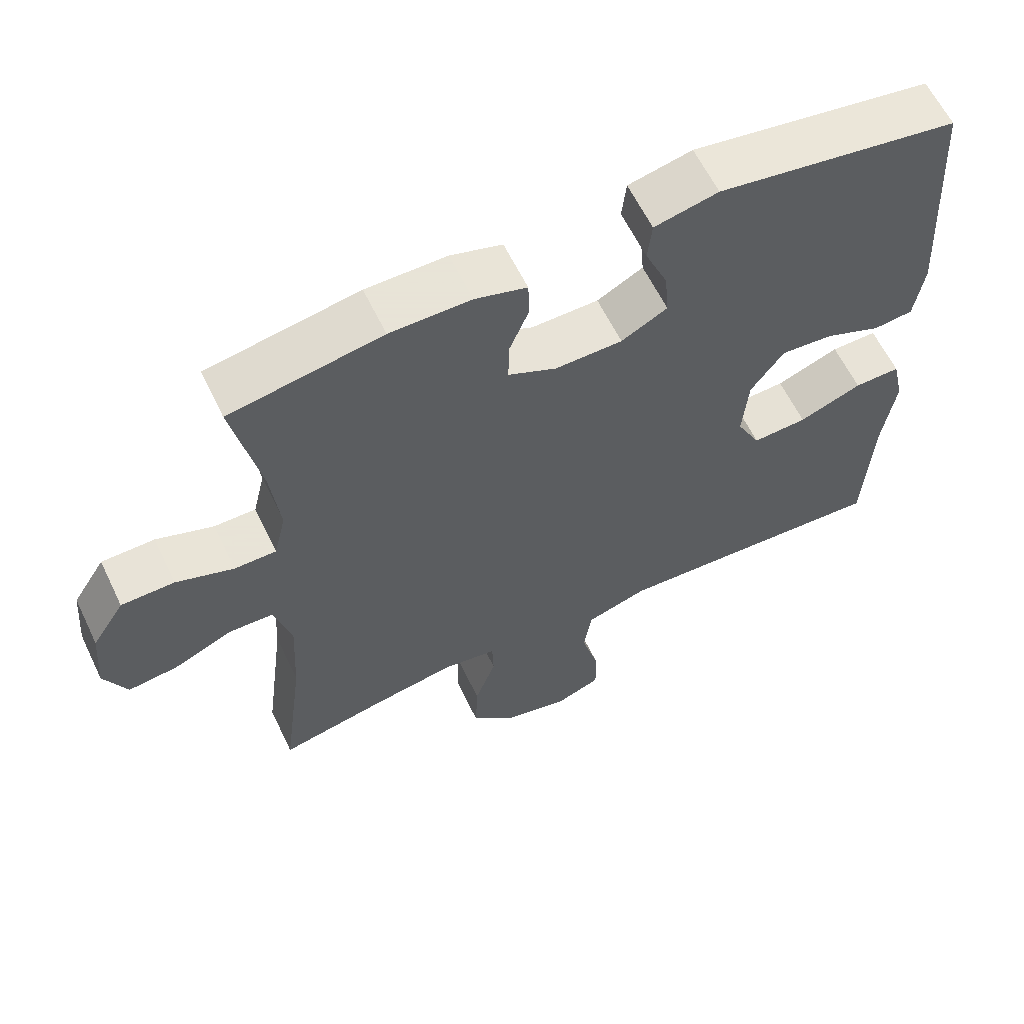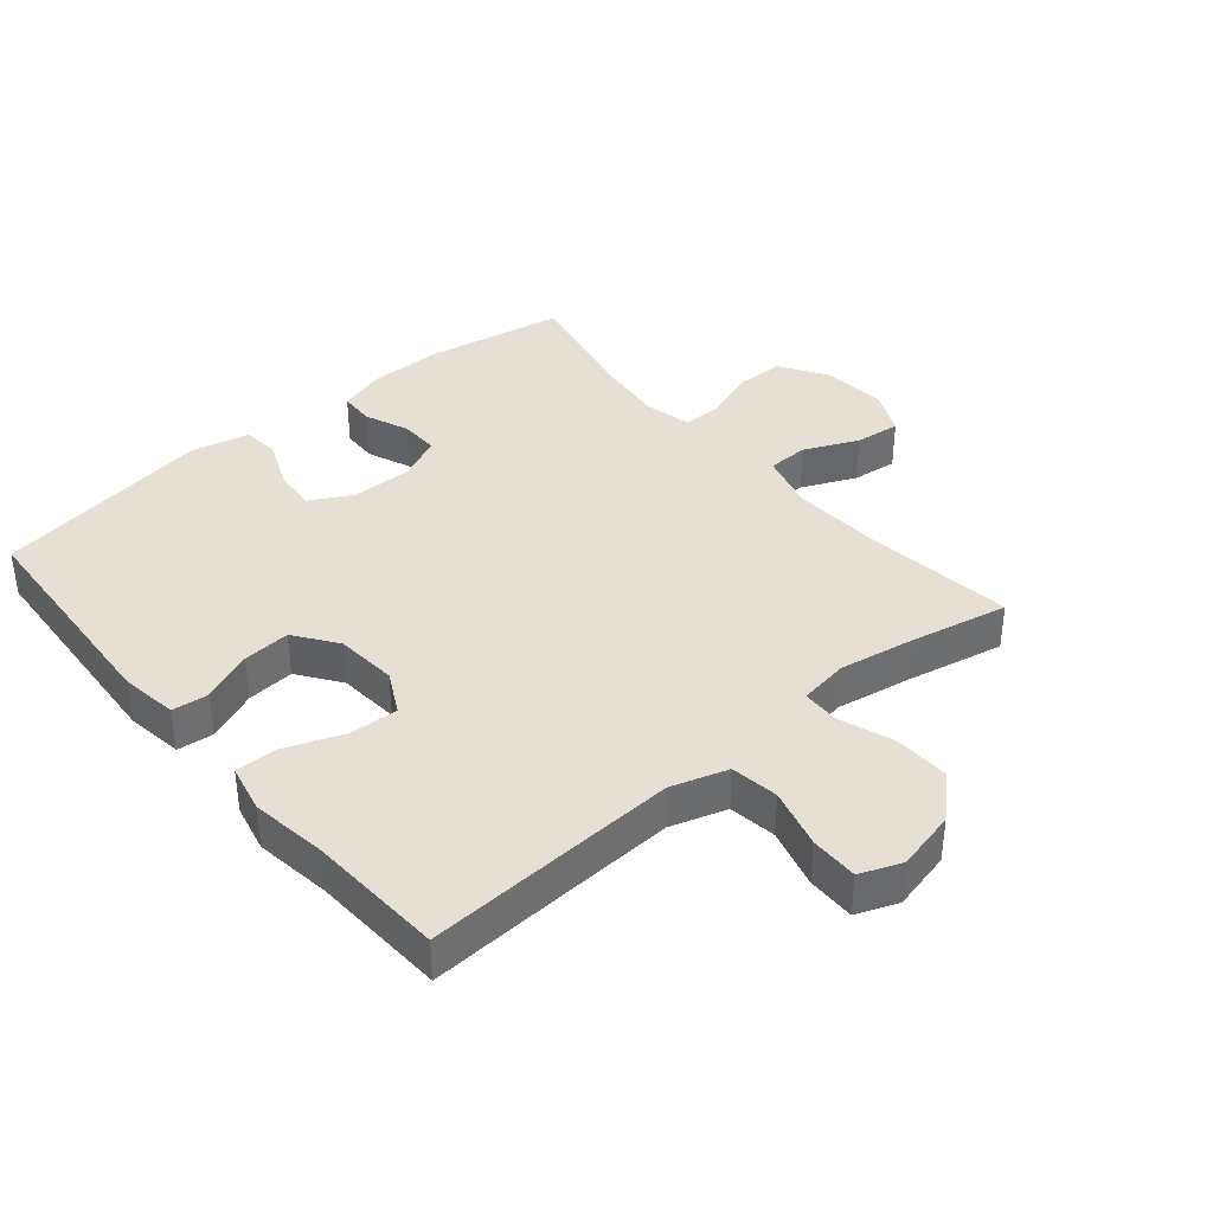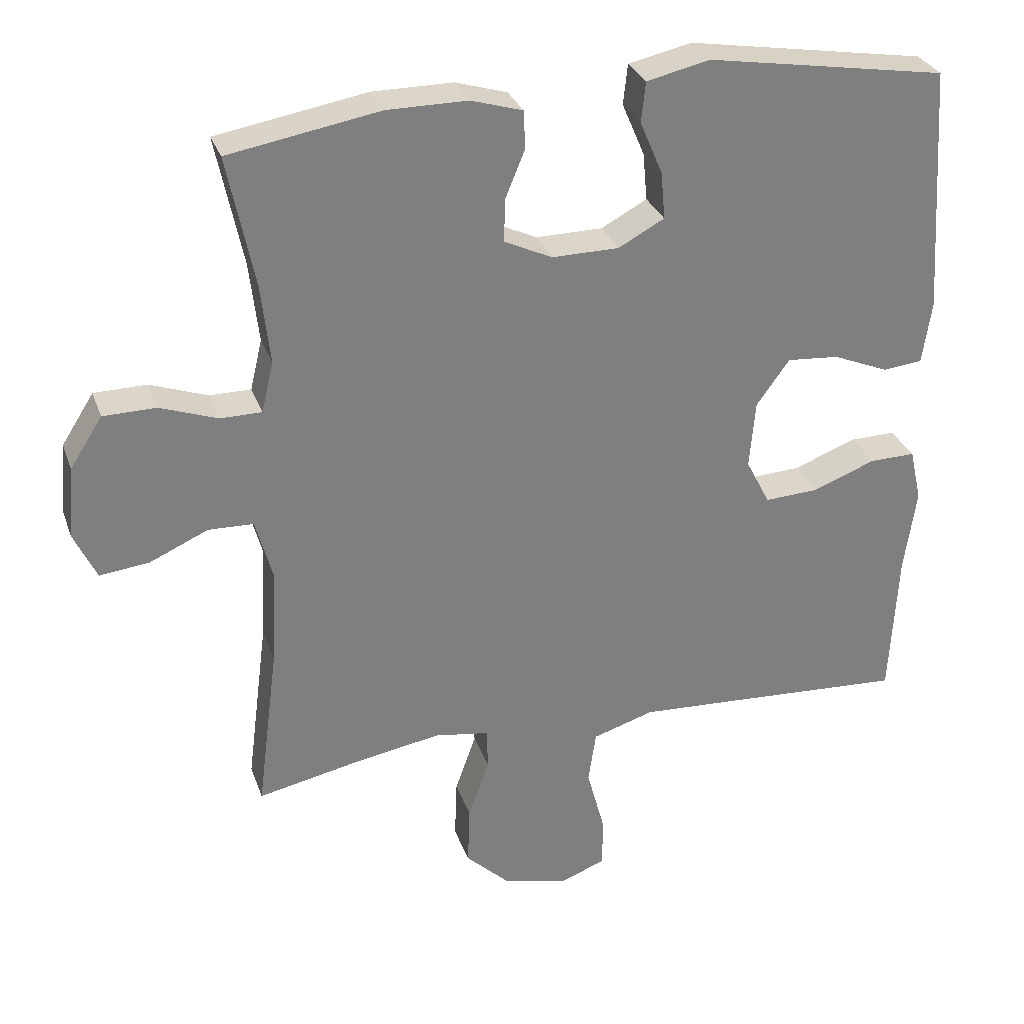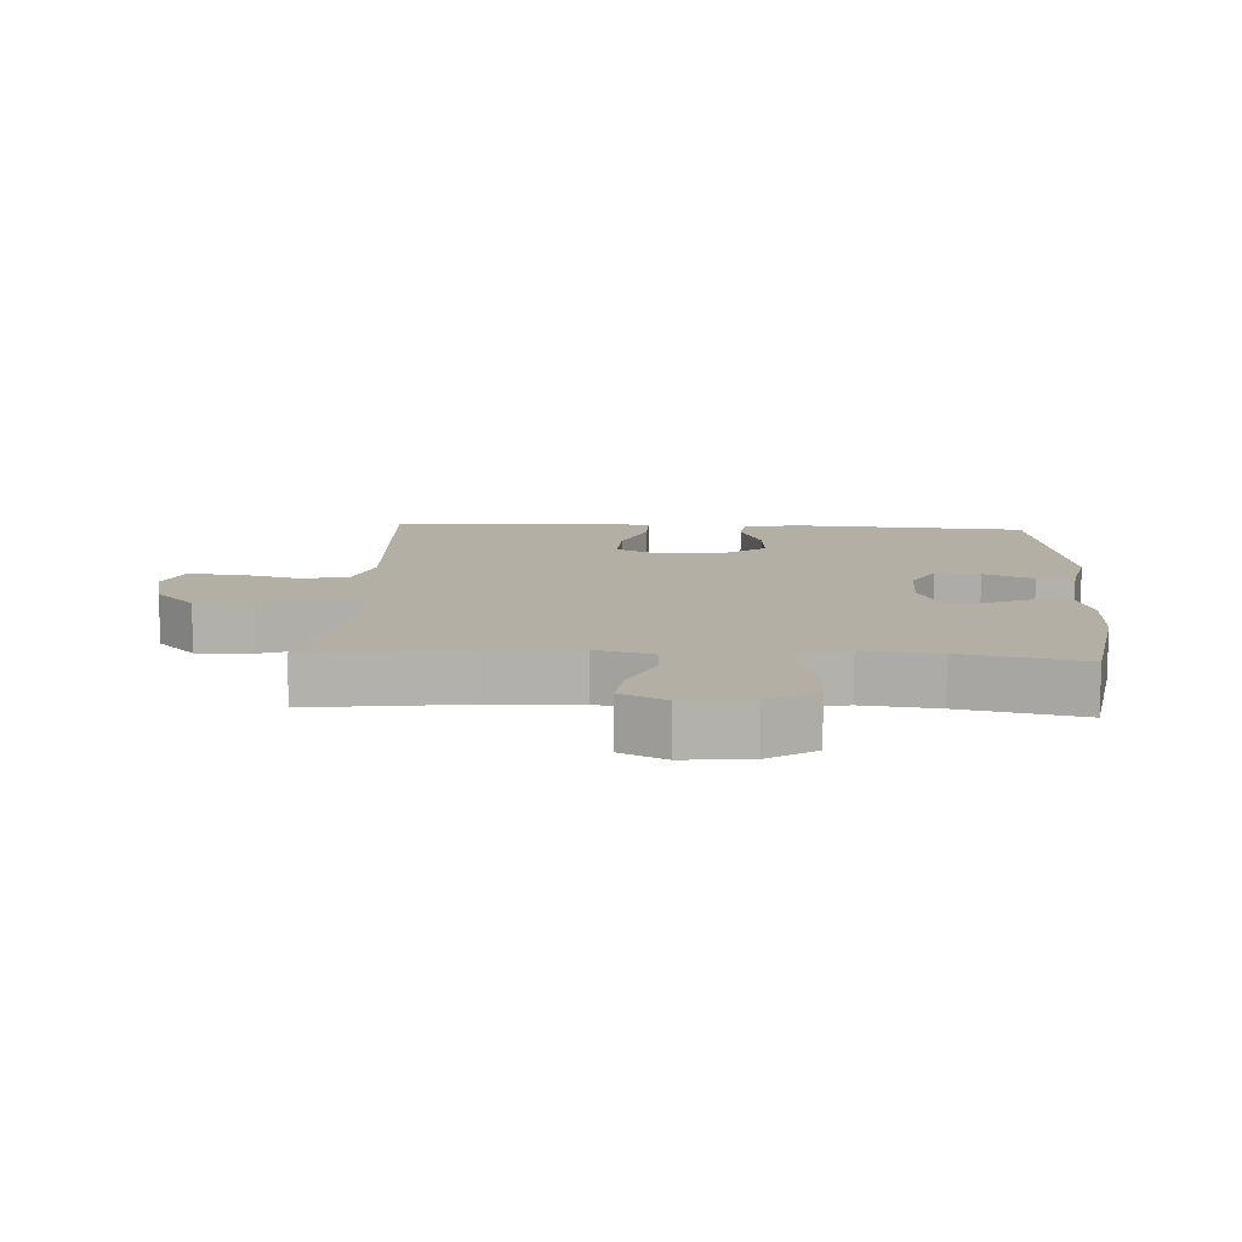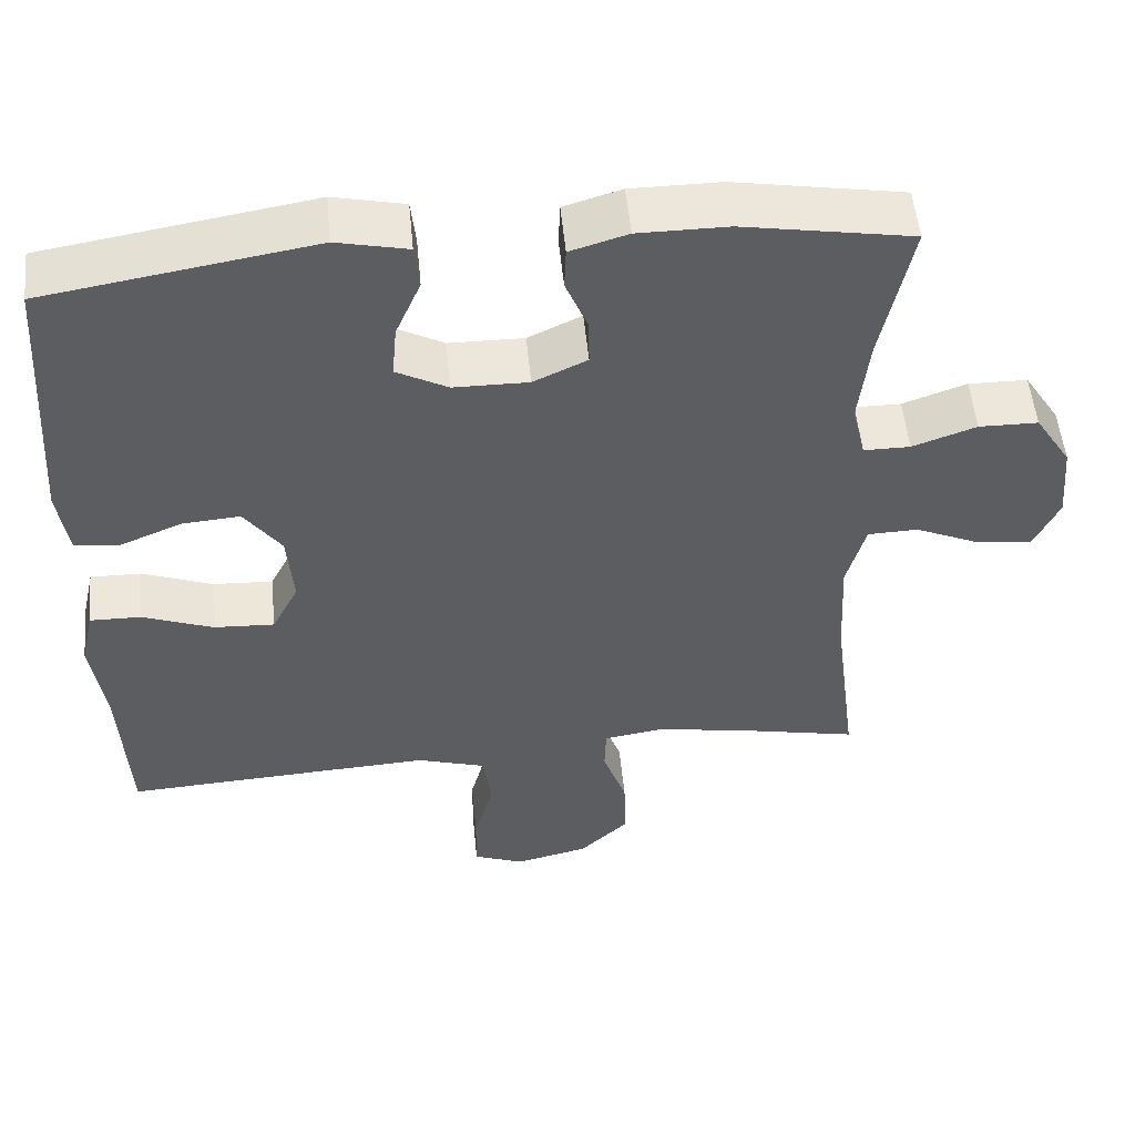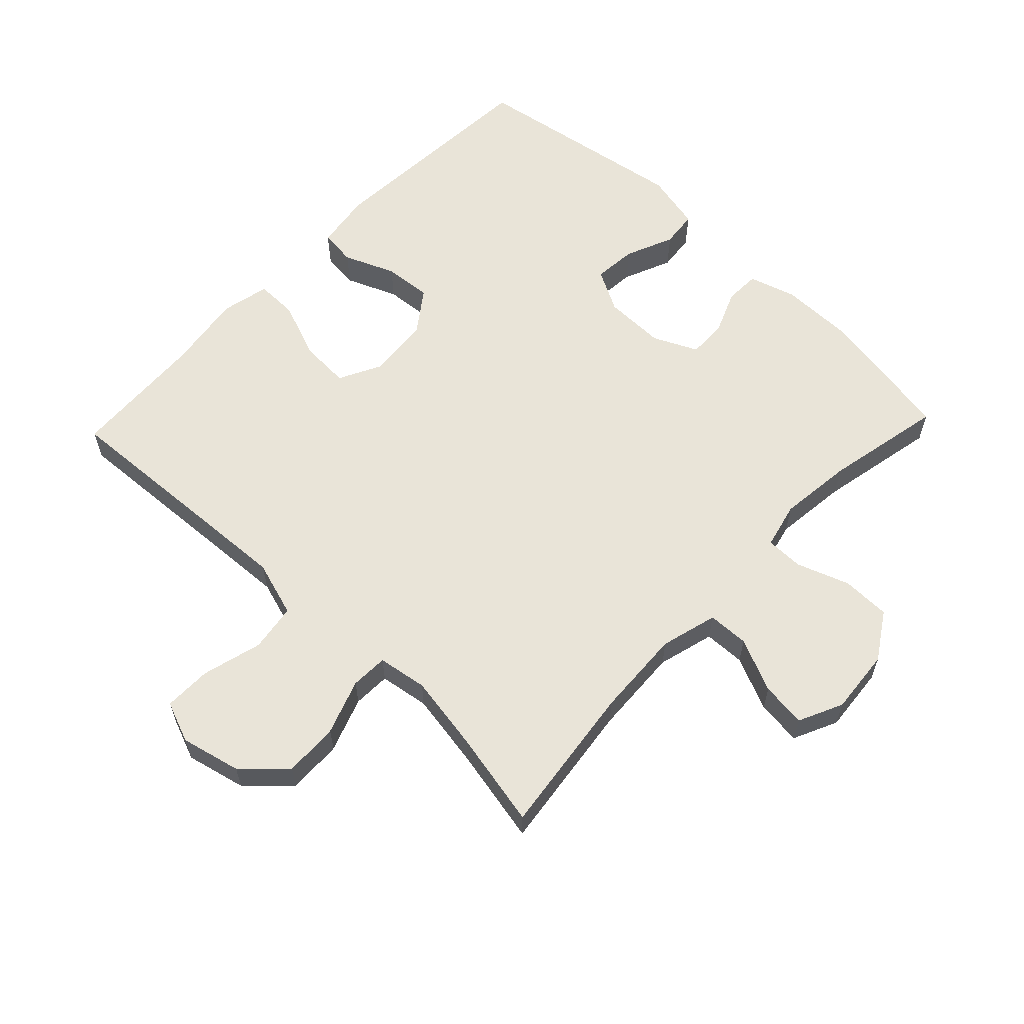
<metadata>
{"format":"obj","ext":"obj","renderer":"f3d","projection":"perspective","resolution":1024,"background":"white","views":[{"elev":61.4,"azim":-25.7,"up":"+Z"},{"elev":38.1,"azim":140.0,"up":"+Y"},{"elev":30.1,"azim":-17.6,"up":"+Z"},{"elev":11.3,"azim":-86.9,"up":"+Y"},{"elev":52.6,"azim":174.5,"up":"+Z"},{"elev":60.6,"azim":-136.4,"up":"+Y"}]}
</metadata>
<code>
v 0.5 0.07 0.5
v 0.523 0.07 0.148
v 0.51 0.07 0.059
v 0.454 0.07 0.053
v 0.375 0.07 0.086
v 0.301 0.07 0.092
v 0.254 0.07 0.027
v 0.246 0.07 -0.069
v 0.28 0.07 -0.135
v 0.357 0.07 -0.131
v 0.446 0.07 -0.097
v 0.511 0.07 -0.096
v 0.528 0.07 -0.171
v 0.511 0.07 -0.29
v 0.5 0.07 -0.5
v 0.237 0.07 -0.485
v 0.106 0.07 -0.478
v 0.019 0.07 -0.505
v 0.008 0.07 -0.579
v 0.033 0.07 -0.672
v 0.034 0.07 -0.746
v -0.03 0.07 -0.771
v -0.123 0.07 -0.749
v -0.186 0.07 -0.689
v -0.183 0.07 -0.604
v -0.153 0.07 -0.519
v -0.155 0.07 -0.461
v -0.232 0.07 -0.449
v -0.35 0.07 -0.469
v -0.5 0.07 -0.5
v -0.47 0.07 -0.264
v -0.463 0.07 -0.128
v -0.487 0.07 -0.04
v -0.551 0.07 -0.038
v -0.634 0.07 -0.075
v -0.704 0.07 -0.083
v -0.736 0.07 -0.015
v -0.727 0.07 0.086
v -0.681 0.07 0.158
v -0.606 0.07 0.159
v -0.525 0.07 0.13
v -0.466 0.07 0.13
v -0.449 0.07 0.202
v -0.462 0.07 0.316
v -0.5 0.07 0.5
v -0.286 0.07 0.537
v -0.172 0.07 0.537
v -0.099 0.07 0.515
v -0.097 0.07 0.461
v -0.125 0.07 0.393
v -0.126 0.07 0.333
v -0.058 0.07 0.301
v 0.037 0.07 0.302
v 0.102 0.07 0.337
v 0.096 0.07 0.404
v 0.064 0.07 0.479
v 0.07 0.07 0.536
v 0.16 0.07 0.556
v 0.5 0 0.5
v 0.523 0 0.148
v 0.51 0 0.059
v 0.454 0 0.053
v 0.375 0 0.086
v 0.301 0 0.092
v 0.254 0 0.027
v 0.246 0 -0.069
v 0.28 0 -0.135
v 0.357 0 -0.131
v 0.446 0 -0.097
v 0.511 0 -0.096
v 0.528 0 -0.171
v 0.511 0 -0.29
v 0.5 0 -0.5
v 0.237 0 -0.485
v 0.106 0 -0.478
v 0.019 0 -0.505
v 0.008 0 -0.579
v 0.033 0 -0.672
v 0.034 0 -0.746
v -0.03 0 -0.771
v -0.123 0 -0.749
v -0.186 0 -0.689
v -0.183 0 -0.604
v -0.153 0 -0.519
v -0.155 0 -0.461
v -0.232 0 -0.449
v -0.35 0 -0.469
v -0.5 0 -0.5
v -0.47 0 -0.264
v -0.463 0 -0.128
v -0.487 0 -0.04
v -0.551 0 -0.038
v -0.634 0 -0.075
v -0.704 0 -0.083
v -0.736 0 -0.015
v -0.727 0 0.086
v -0.681 0 0.158
v -0.606 0 0.159
v -0.525 0 0.13
v -0.466 0 0.13
v -0.449 0 0.202
v -0.462 0 0.316
v -0.5 0 0.5
v -0.286 0 0.537
v -0.172 0 0.537
v -0.099 0 0.515
v -0.097 0 0.461
v -0.125 0 0.393
v -0.126 0 0.333
v -0.058 0 0.301
v 0.037 0 0.302
v 0.102 0 0.337
v 0.096 0 0.404
v 0.064 0 0.479
v 0.07 0 0.536
v 0.16 0 0.556
f 3 4 5
f 2 3 5
f 1 2 5
f 58 1 5
f 57 58 5
f 56 57 5
f 55 56 5
f 54 55 5 6
f 53 54 6 7
f 52 53 7 8
f 51 52 8 9
f 48 49 50
f 47 48 50
f 46 47 50
f 45 46 50
f 44 45 50
f 43 44 50 51
f 42 43 51 9
f 39 40 41
f 38 39 41
f 37 38 41
f 36 37 41
f 35 36 41
f 34 35 41
f 33 34 41 42
f 32 33 42 9
f 29 30 31
f 31 32 9
f 29 31 9
f 28 29 9
f 24 25 26
f 23 24 26
f 22 23 26
f 21 22 26
f 20 21 26
f 19 20 26
f 18 19 26 27
f 17 18 27
f 28 9 10
f 27 28 10
f 17 27 10
f 16 17 10
f 12 13 14
f 11 12 14
f 10 11 14
f 16 10 14
f 14 15 16
f 63 62 61
f 63 61 60
f 63 60 59
f 63 59 116
f 63 116 115
f 63 115 114
f 63 114 113
f 64 63 113 112
f 65 64 112 111
f 66 65 111 110
f 67 66 110 109
f 108 107 106
f 108 106 105
f 108 105 104
f 108 104 103
f 108 103 102
f 109 108 102 101
f 67 109 101 100
f 99 98 97
f 99 97 96
f 99 96 95
f 99 95 94
f 99 94 93
f 99 93 92
f 100 99 92 91
f 67 100 91 90
f 89 88 87
f 67 90 89
f 67 89 87
f 67 87 86
f 84 83 82
f 84 82 81
f 84 81 80
f 84 80 79
f 84 79 78
f 84 78 77
f 85 84 77 76
f 85 76 75
f 68 67 86
f 68 86 85
f 68 85 75
f 68 75 74
f 72 71 70
f 72 70 69
f 72 69 68
f 72 68 74
f 74 73 72
f 1 59 60 2
f 2 60 61 3
f 3 61 62 4
f 4 62 63 5
f 5 63 64 6
f 6 64 65 7
f 7 65 66 8
f 8 66 67 9
f 9 67 68 10
f 10 68 69 11
f 11 69 70 12
f 12 70 71 13
f 13 71 72 14
f 14 72 73 15
f 15 73 74 16
f 16 74 75 17
f 17 75 76 18
f 18 76 77 19
f 19 77 78 20
f 20 78 79 21
f 21 79 80 22
f 22 80 81 23
f 23 81 82 24
f 24 82 83 25
f 25 83 84 26
f 26 84 85 27
f 27 85 86 28
f 28 86 87 29
f 29 87 88 30
f 30 88 89 31
f 31 89 90 32
f 32 90 91 33
f 33 91 92 34
f 34 92 93 35
f 35 93 94 36
f 36 94 95 37
f 37 95 96 38
f 38 96 97 39
f 39 97 98 40
f 40 98 99 41
f 41 99 100 42
f 42 100 101 43
f 43 101 102 44
f 44 102 103 45
f 45 103 104 46
f 46 104 105 47
f 47 105 106 48
f 48 106 107 49
f 49 107 108 50
f 50 108 109 51
f 51 109 110 52
f 52 110 111 53
f 53 111 112 54
f 54 112 113 55
f 55 113 114 56
f 56 114 115 57
f 57 115 116 58
f 58 116 59 1

</code>
